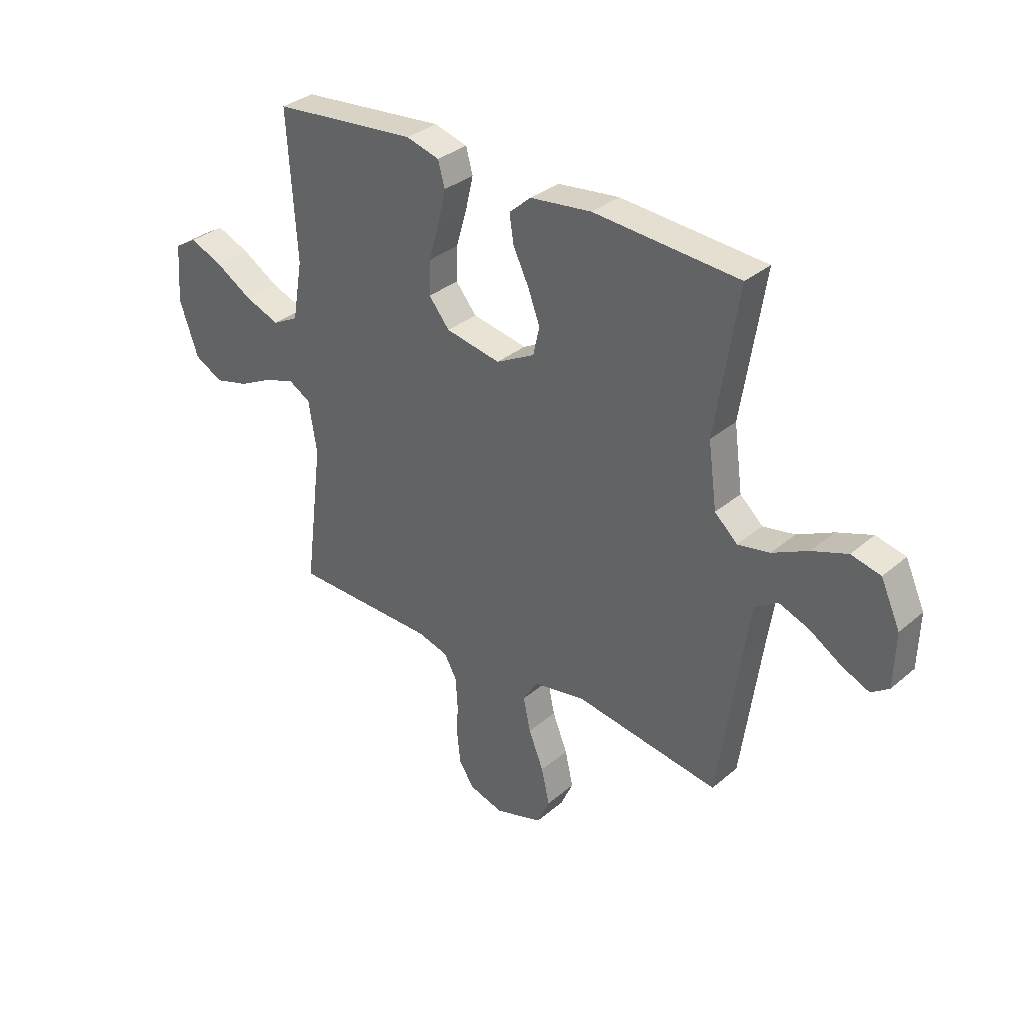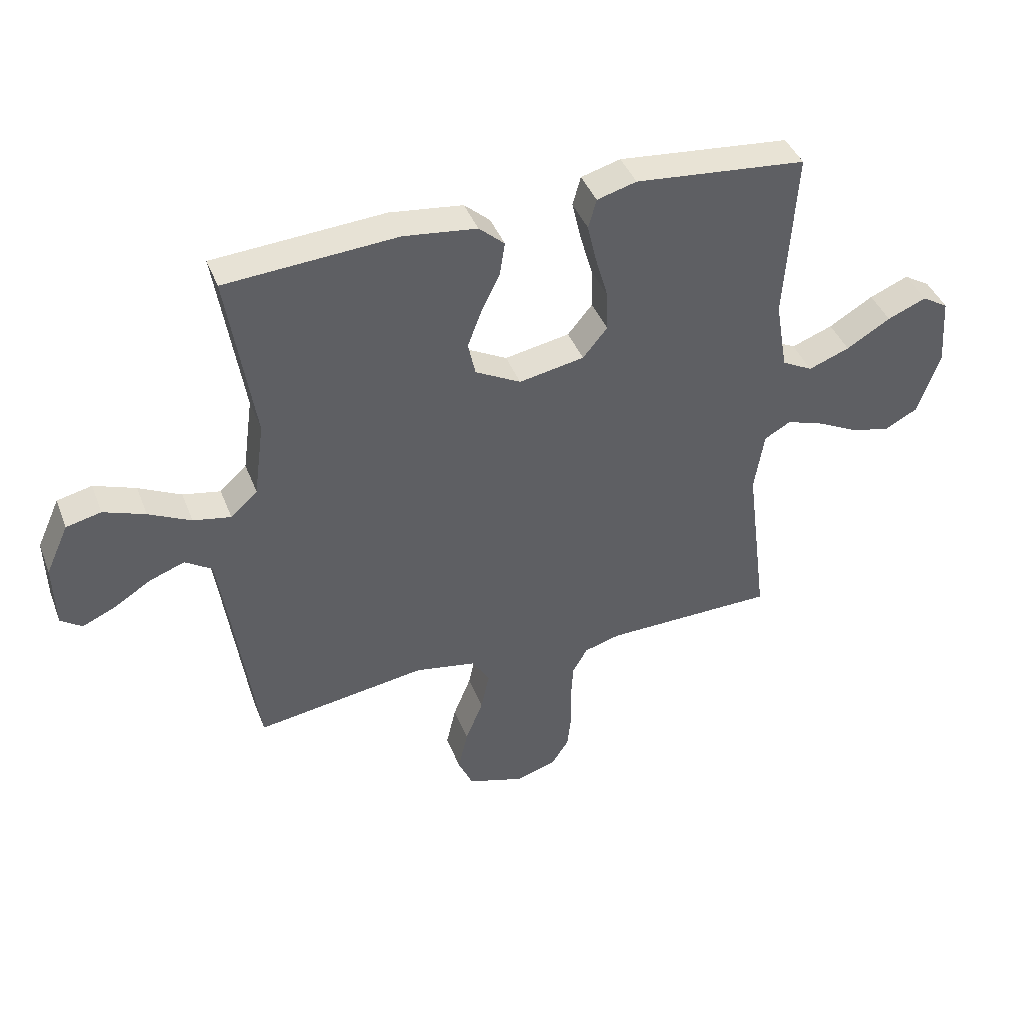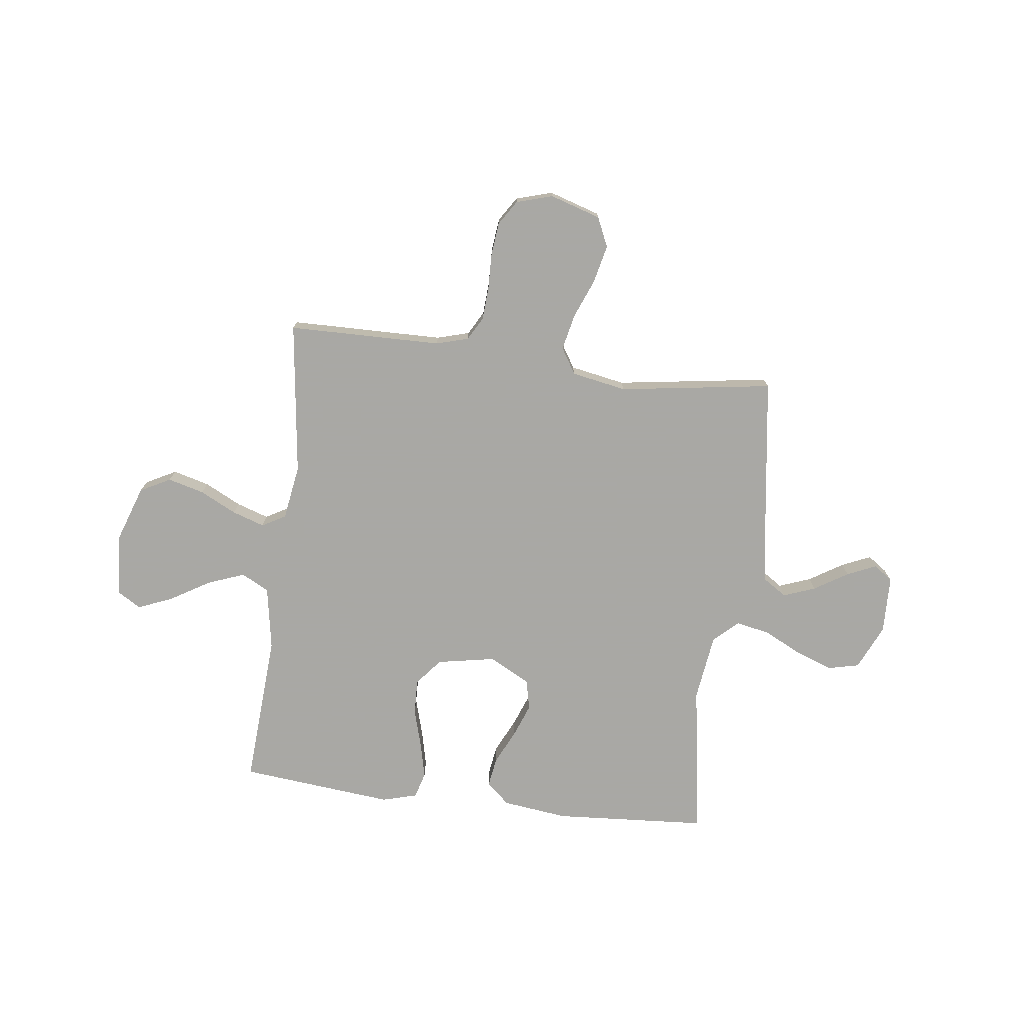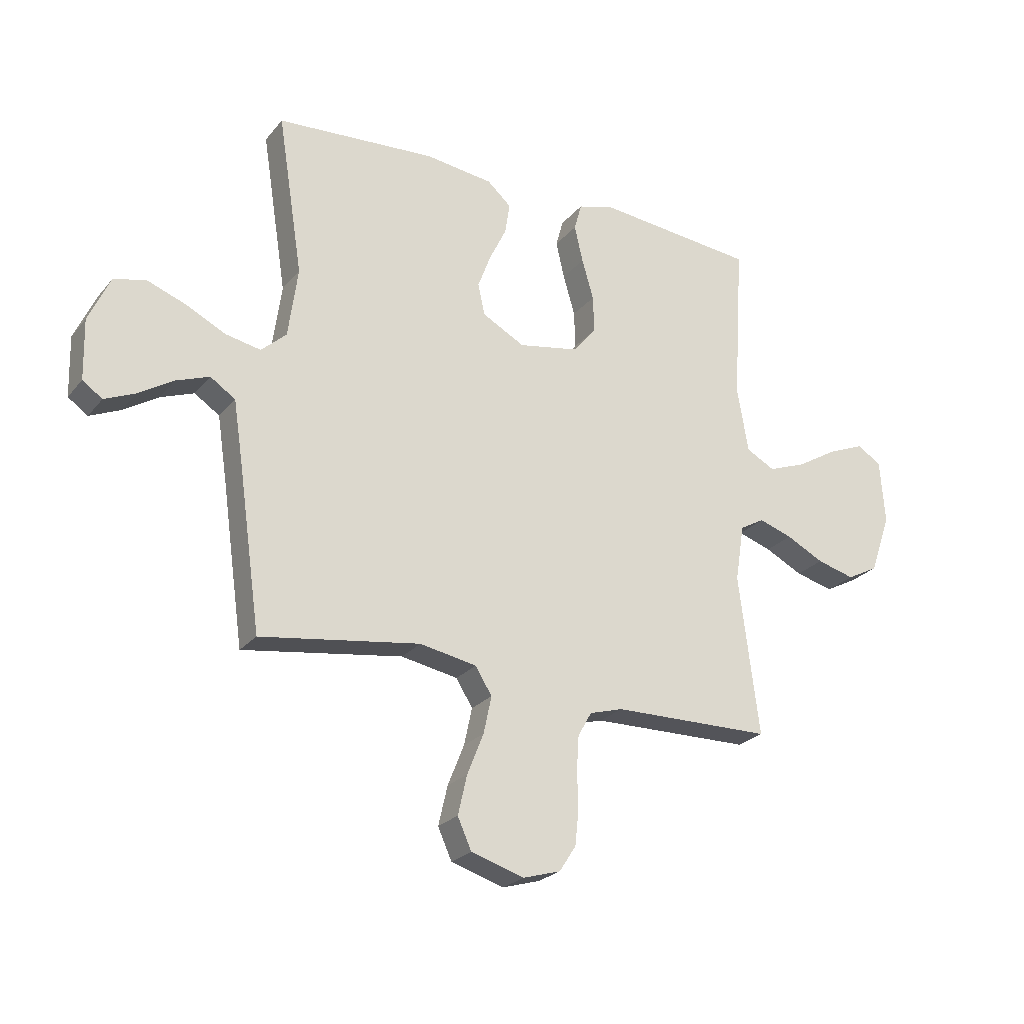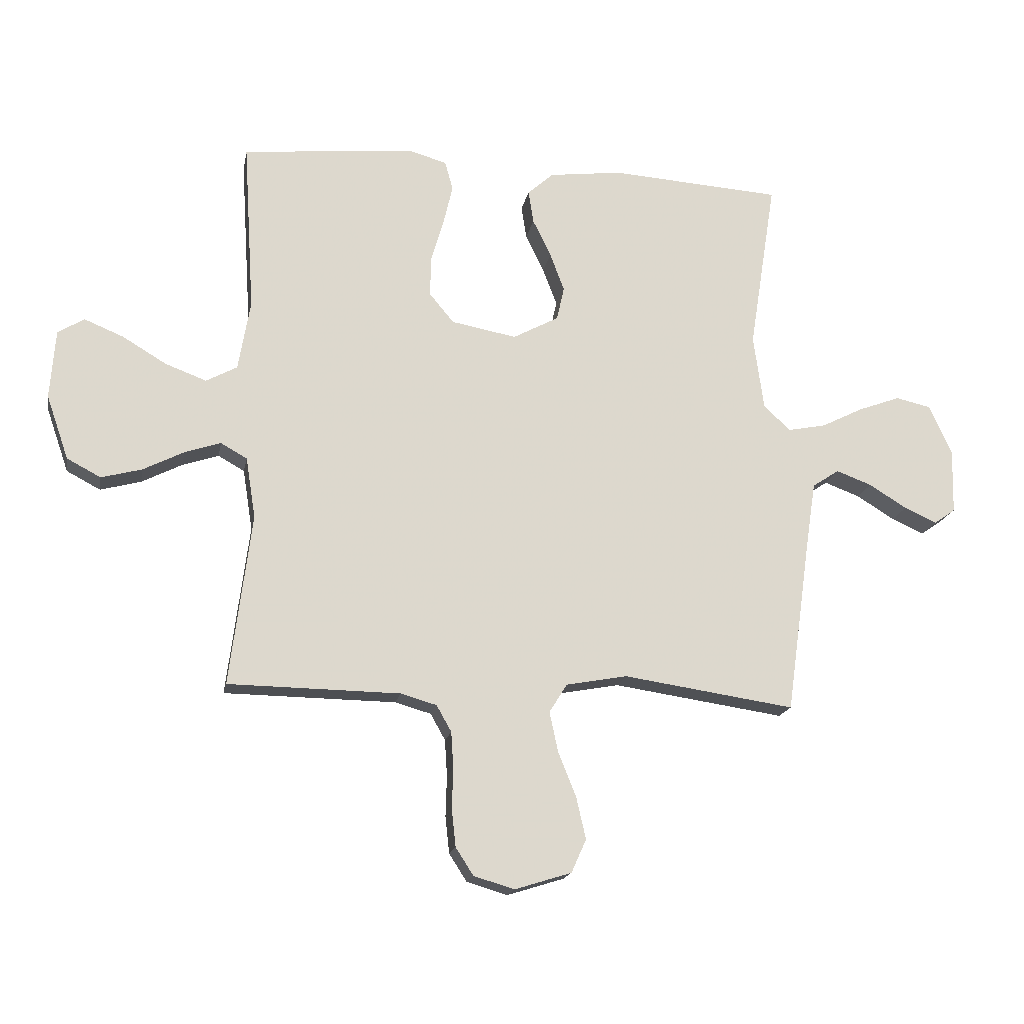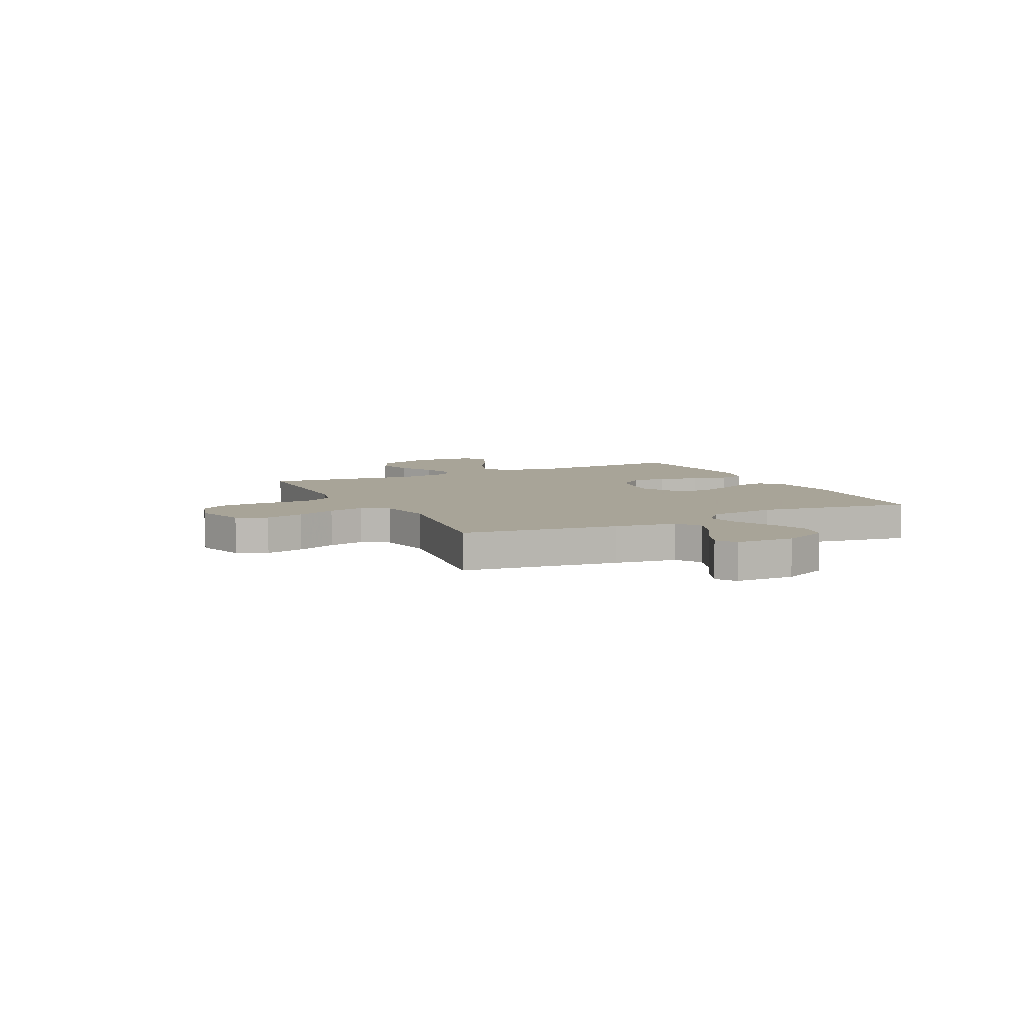
<metadata>
{"format":"obj","ext":"obj","renderer":"f3d","projection":"perspective","resolution":1024,"background":"white","views":[{"elev":33.4,"azim":-138.9,"up":"+Z"},{"elev":41.8,"azim":-20.3,"up":"+Z"},{"elev":-75.0,"azim":172.9,"up":"+Y"},{"elev":-24.3,"azim":-29.4,"up":"+Z"},{"elev":-17.5,"azim":169.5,"up":"+Z"},{"elev":7.0,"azim":-116.3,"up":"+Y"}]}
</metadata>
<code>
v -0.5 0.07 -0.5
v -0.542 0.07 -0.2
v -0.56 0.07 -0.081
v -0.607 0.07 -0.05
v -0.669 0.07 -0.073
v -0.735 0.07 -0.114
v -0.792 0.07 -0.139
v -0.829 0.07 -0.113
v -0.832 0.07 0
v -0.792 0.07 0.088
v -0.731 0.07 0.102
v -0.658 0.07 0.075
v -0.584 0.07 0.038
v -0.518 0.07 0.025
v -0.471 0.07 0.068
v -0.453 0.07 0.2
v -0.5 0.07 0.5
v -0.2 0.07 0.52
v -0.072 0.07 0.504
v -0.027 0.07 0.464
v -0.036 0.07 0.406
v -0.068 0.07 0.34
v -0.093 0.07 0.274
v -0.08 0.07 0.215
v 0 0.07 0.172
v 0.114 0.07 0.193
v 0.157 0.07 0.245
v 0.155 0.07 0.315
v 0.133 0.07 0.391
v 0.117 0.07 0.46
v 0.131 0.07 0.511
v 0.2 0.07 0.53
v 0.5 0.07 0.5
v 0.481 0.07 0.2
v 0.502 0.07 0.077
v 0.556 0.07 0.048
v 0.628 0.07 0.075
v 0.705 0.07 0.121
v 0.773 0.07 0.149
v 0.819 0.07 0.121
v 0.828 0.07 0
v 0.789 0.07 -0.112
v 0.73 0.07 -0.143
v 0.659 0.07 -0.124
v 0.588 0.07 -0.088
v 0.525 0.07 -0.067
v 0.479 0.07 -0.093
v 0.462 0.07 -0.2
v 0.5 0.07 -0.5
v 0.2 0.07 -0.504
v 0.137 0.07 -0.522
v 0.111 0.07 -0.568
v 0.107 0.07 -0.632
v 0.109 0.07 -0.702
v 0.102 0.07 -0.767
v 0.071 0.07 -0.815
v 0 0.07 -0.836
v -0.099 0.07 -0.805
v -0.125 0.07 -0.747
v -0.108 0.07 -0.673
v -0.077 0.07 -0.596
v -0.062 0.07 -0.526
v -0.093 0.07 -0.476
v -0.2 0.07 -0.456
v -0.5 0 -0.5
v -0.542 0 -0.2
v -0.56 0 -0.081
v -0.607 0 -0.05
v -0.669 0 -0.073
v -0.735 0 -0.114
v -0.792 0 -0.139
v -0.829 0 -0.113
v -0.832 0 0
v -0.792 0 0.088
v -0.731 0 0.102
v -0.658 0 0.075
v -0.584 0 0.038
v -0.518 0 0.025
v -0.471 0 0.068
v -0.453 0 0.2
v -0.5 0 0.5
v -0.2 0 0.52
v -0.072 0 0.504
v -0.027 0 0.464
v -0.036 0 0.406
v -0.068 0 0.34
v -0.093 0 0.274
v -0.08 0 0.215
v 0 0 0.172
v 0.114 0 0.193
v 0.157 0 0.245
v 0.155 0 0.315
v 0.133 0 0.391
v 0.117 0 0.46
v 0.131 0 0.511
v 0.2 0 0.53
v 0.5 0 0.5
v 0.481 0 0.2
v 0.502 0 0.077
v 0.556 0 0.048
v 0.628 0 0.075
v 0.705 0 0.121
v 0.773 0 0.149
v 0.819 0 0.121
v 0.828 0 0
v 0.789 0 -0.112
v 0.73 0 -0.143
v 0.659 0 -0.124
v 0.588 0 -0.088
v 0.525 0 -0.067
v 0.479 0 -0.093
v 0.462 0 -0.2
v 0.5 0 -0.5
v 0.2 0 -0.504
v 0.137 0 -0.522
v 0.111 0 -0.568
v 0.107 0 -0.632
v 0.109 0 -0.702
v 0.102 0 -0.767
v 0.071 0 -0.815
v 0 0 -0.836
v -0.099 0 -0.805
v -0.125 0 -0.747
v -0.108 0 -0.673
v -0.077 0 -0.596
v -0.062 0 -0.526
v -0.093 0 -0.476
v -0.2 0 -0.456
f 59 60 61
f 58 59 61
f 57 58 61
f 56 57 61
f 55 56 61
f 54 55 61
f 53 54 61
f 52 53 61 62
f 51 52 62 63
f 48 49 50
f 50 51 63
f 48 50 63
f 47 48 63
f 43 44 45
f 42 43 45
f 41 42 45
f 40 41 45
f 39 40 45
f 38 39 45
f 37 38 45
f 36 37 45 46
f 35 36 46 47
f 32 33 34
f 31 32 34
f 30 31 34
f 29 30 34
f 28 29 34
f 34 35 47
f 28 34 47
f 27 28 47
f 20 21 22
f 19 20 22
f 18 19 22
f 17 18 22
f 16 17 22
f 15 16 22 23
f 14 15 23 24
f 11 12 13
f 10 11 13
f 9 10 13
f 8 9 13
f 7 8 13
f 6 7 13
f 5 6 13
f 4 5 13 14
f 14 24 25
f 4 14 25
f 3 4 25
f 64 1 2
f 47 63 64
f 27 47 64
f 26 27 64
f 25 26 64
f 3 25 64
f 2 3 64
f 125 124 123
f 125 123 122
f 125 122 121
f 125 121 120
f 125 120 119
f 125 119 118
f 125 118 117
f 126 125 117 116
f 127 126 116 115
f 114 113 112
f 127 115 114
f 127 114 112
f 127 112 111
f 109 108 107
f 109 107 106
f 109 106 105
f 109 105 104
f 109 104 103
f 109 103 102
f 109 102 101
f 110 109 101 100
f 111 110 100 99
f 98 97 96
f 98 96 95
f 98 95 94
f 98 94 93
f 98 93 92
f 111 99 98
f 111 98 92
f 111 92 91
f 86 85 84
f 86 84 83
f 86 83 82
f 86 82 81
f 86 81 80
f 87 86 80 79
f 88 87 79 78
f 77 76 75
f 77 75 74
f 77 74 73
f 77 73 72
f 77 72 71
f 77 71 70
f 77 70 69
f 78 77 69 68
f 89 88 78
f 89 78 68
f 89 68 67
f 66 65 128
f 128 127 111
f 128 111 91
f 128 91 90
f 128 90 89
f 128 89 67
f 128 67 66
f 1 65 66 2
f 2 66 67 3
f 3 67 68 4
f 4 68 69 5
f 5 69 70 6
f 6 70 71 7
f 7 71 72 8
f 8 72 73 9
f 9 73 74 10
f 10 74 75 11
f 11 75 76 12
f 12 76 77 13
f 13 77 78 14
f 14 78 79 15
f 15 79 80 16
f 16 80 81 17
f 17 81 82 18
f 18 82 83 19
f 19 83 84 20
f 20 84 85 21
f 21 85 86 22
f 22 86 87 23
f 23 87 88 24
f 24 88 89 25
f 25 89 90 26
f 26 90 91 27
f 27 91 92 28
f 28 92 93 29
f 29 93 94 30
f 30 94 95 31
f 31 95 96 32
f 32 96 97 33
f 33 97 98 34
f 34 98 99 35
f 35 99 100 36
f 36 100 101 37
f 37 101 102 38
f 38 102 103 39
f 39 103 104 40
f 40 104 105 41
f 41 105 106 42
f 42 106 107 43
f 43 107 108 44
f 44 108 109 45
f 45 109 110 46
f 46 110 111 47
f 47 111 112 48
f 48 112 113 49
f 49 113 114 50
f 50 114 115 51
f 51 115 116 52
f 52 116 117 53
f 53 117 118 54
f 54 118 119 55
f 55 119 120 56
f 56 120 121 57
f 57 121 122 58
f 58 122 123 59
f 59 123 124 60
f 60 124 125 61
f 61 125 126 62
f 62 126 127 63
f 63 127 128 64
f 64 128 65 1

</code>
